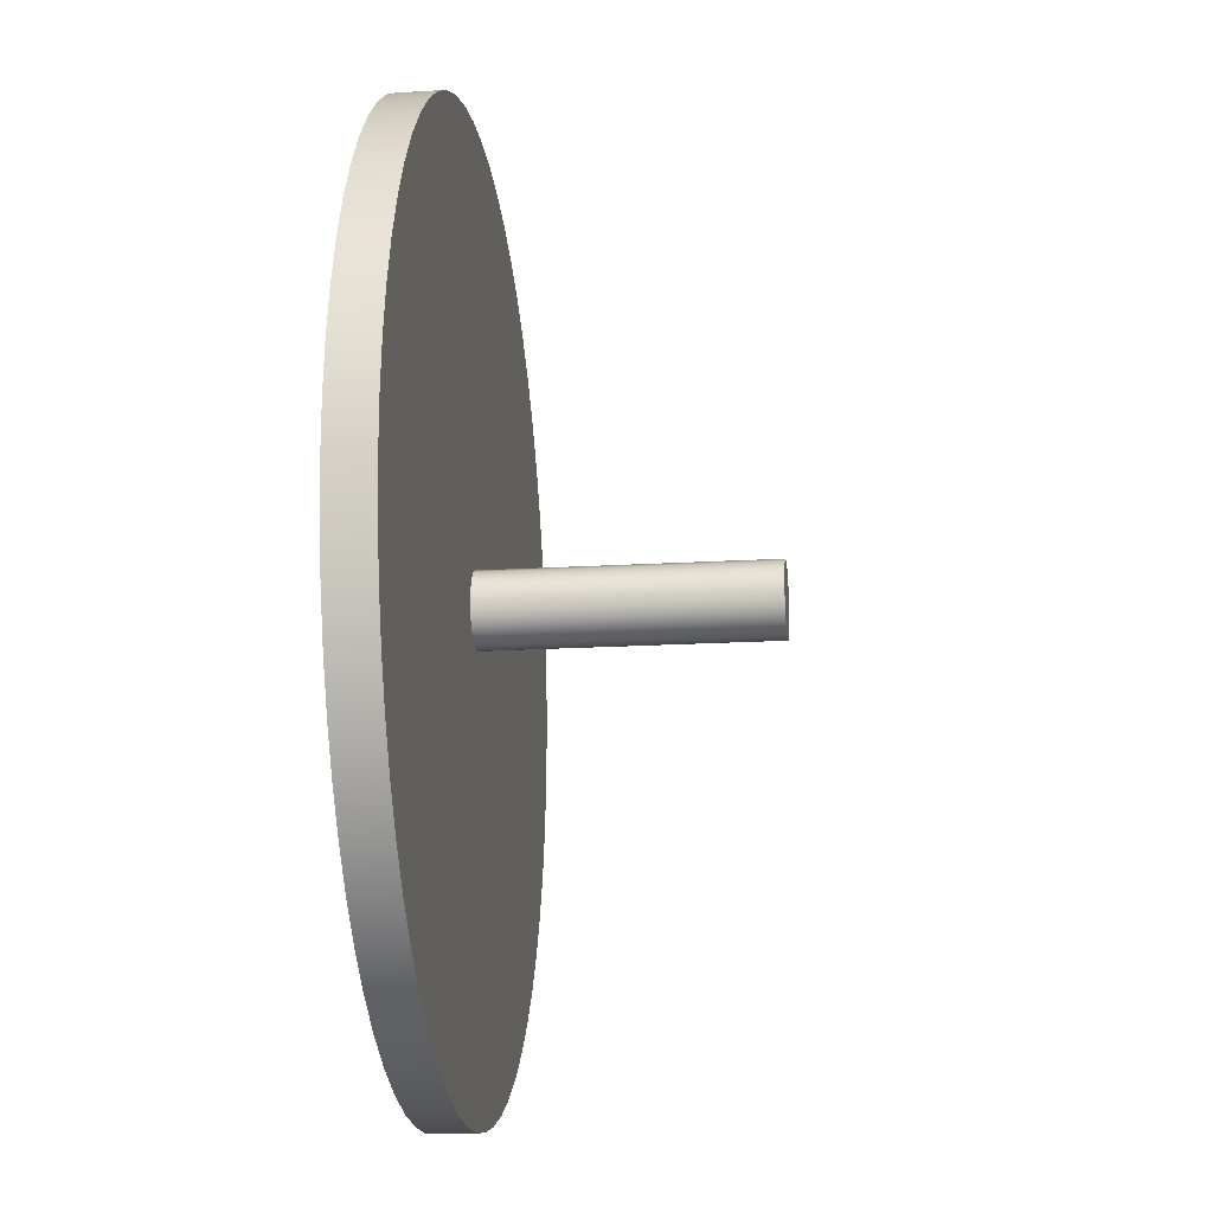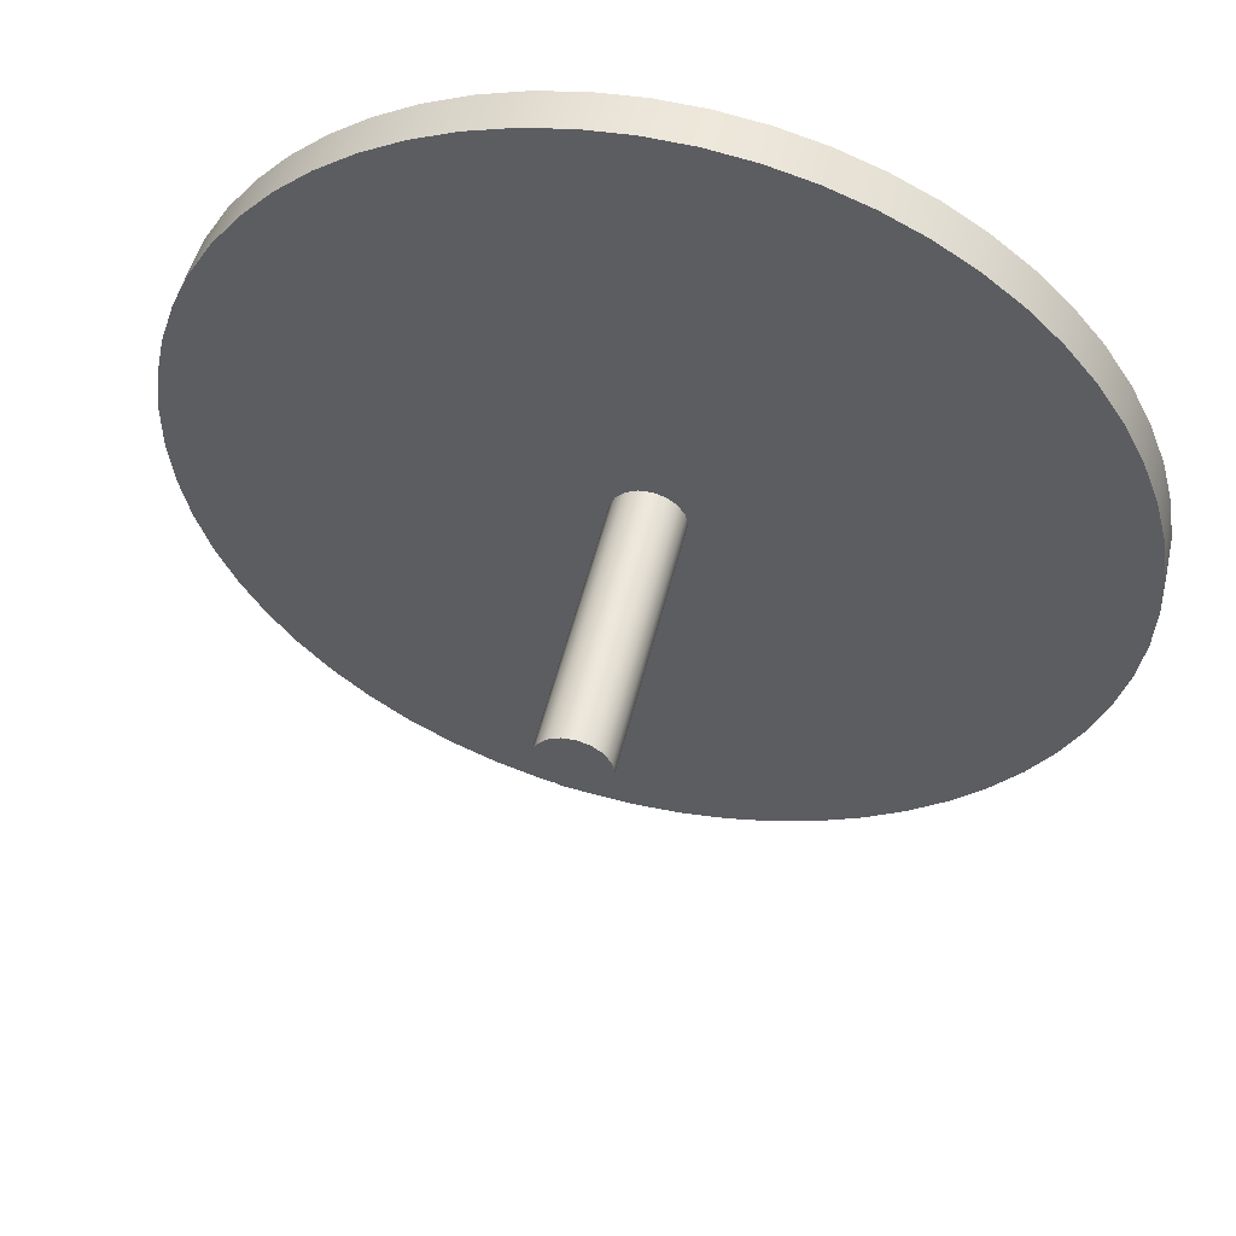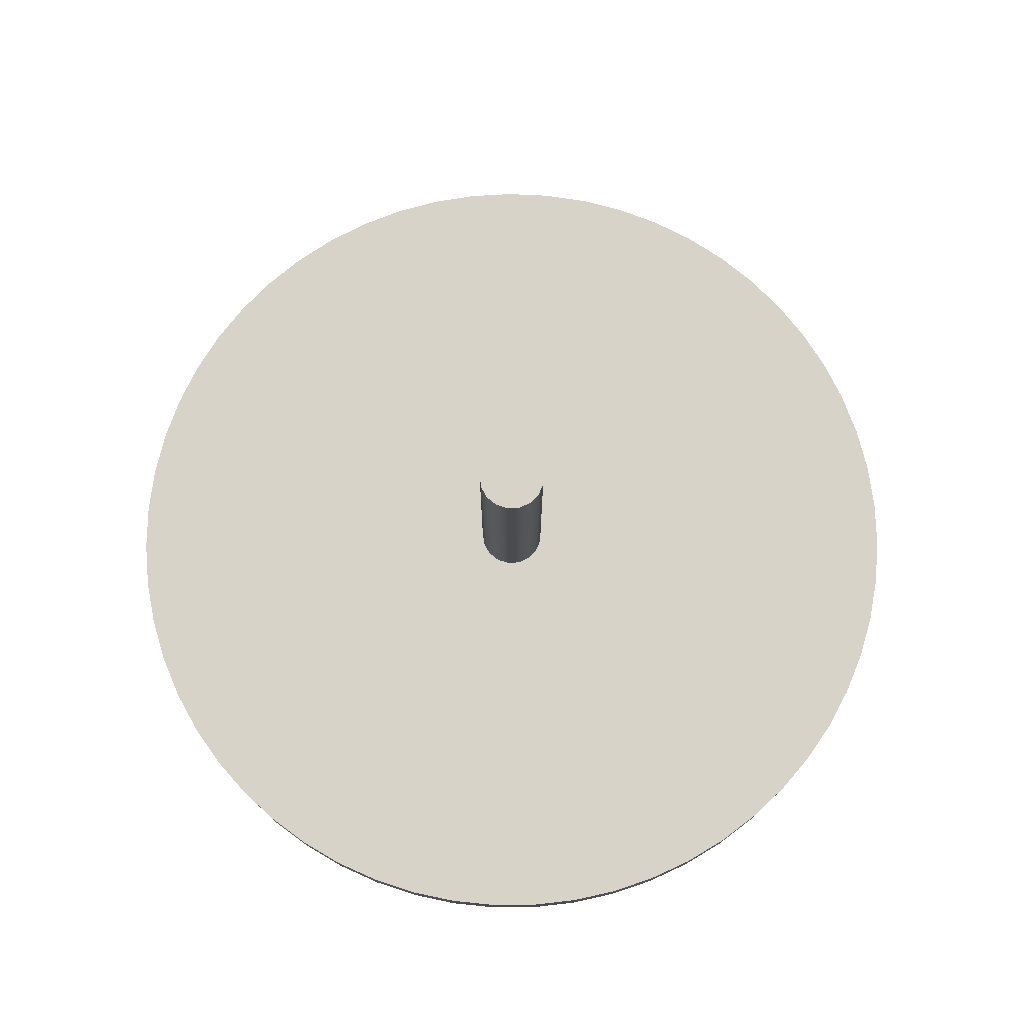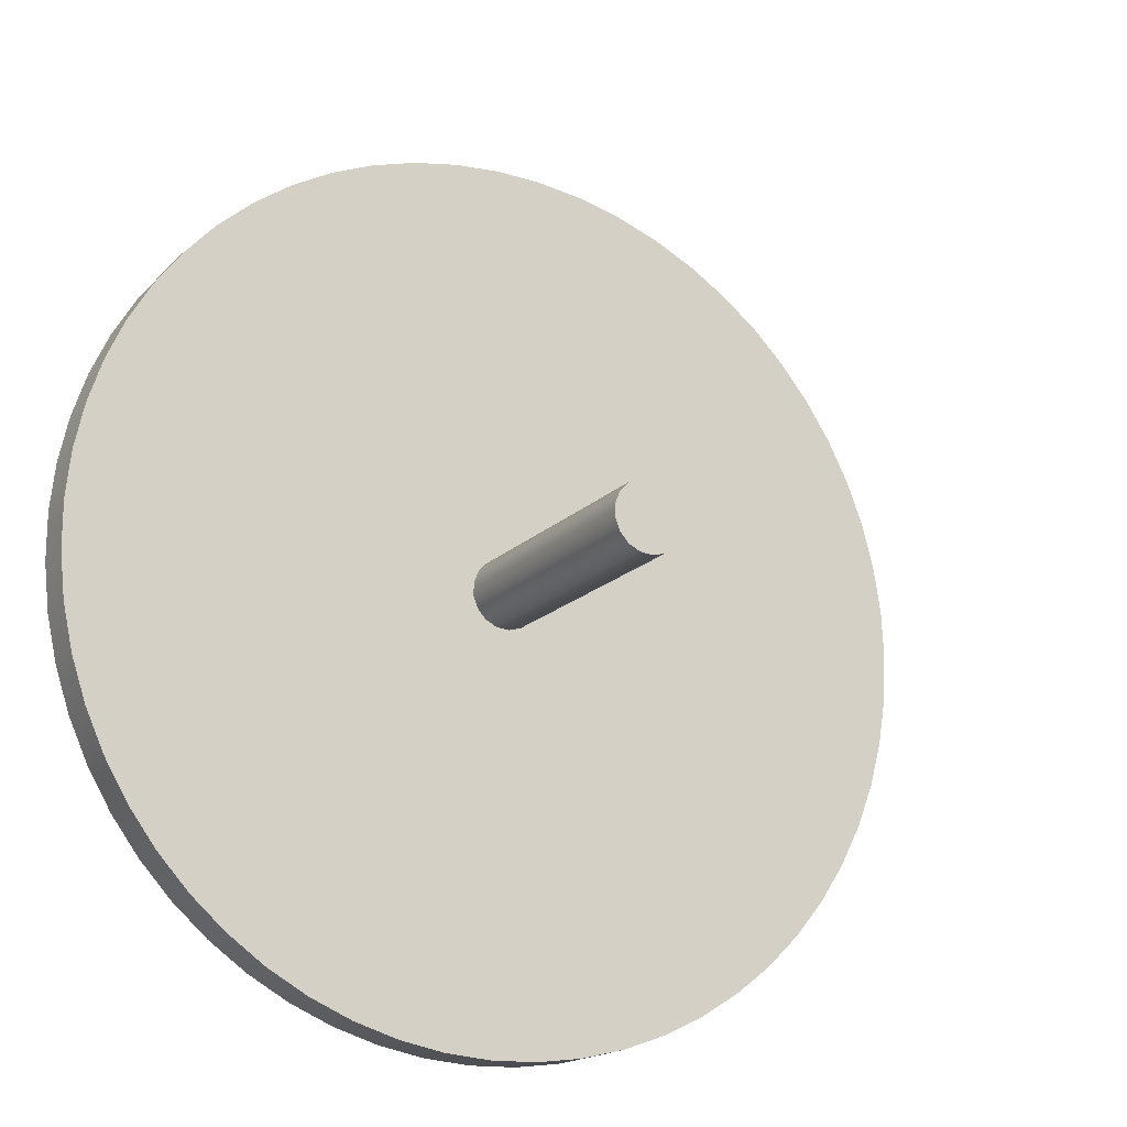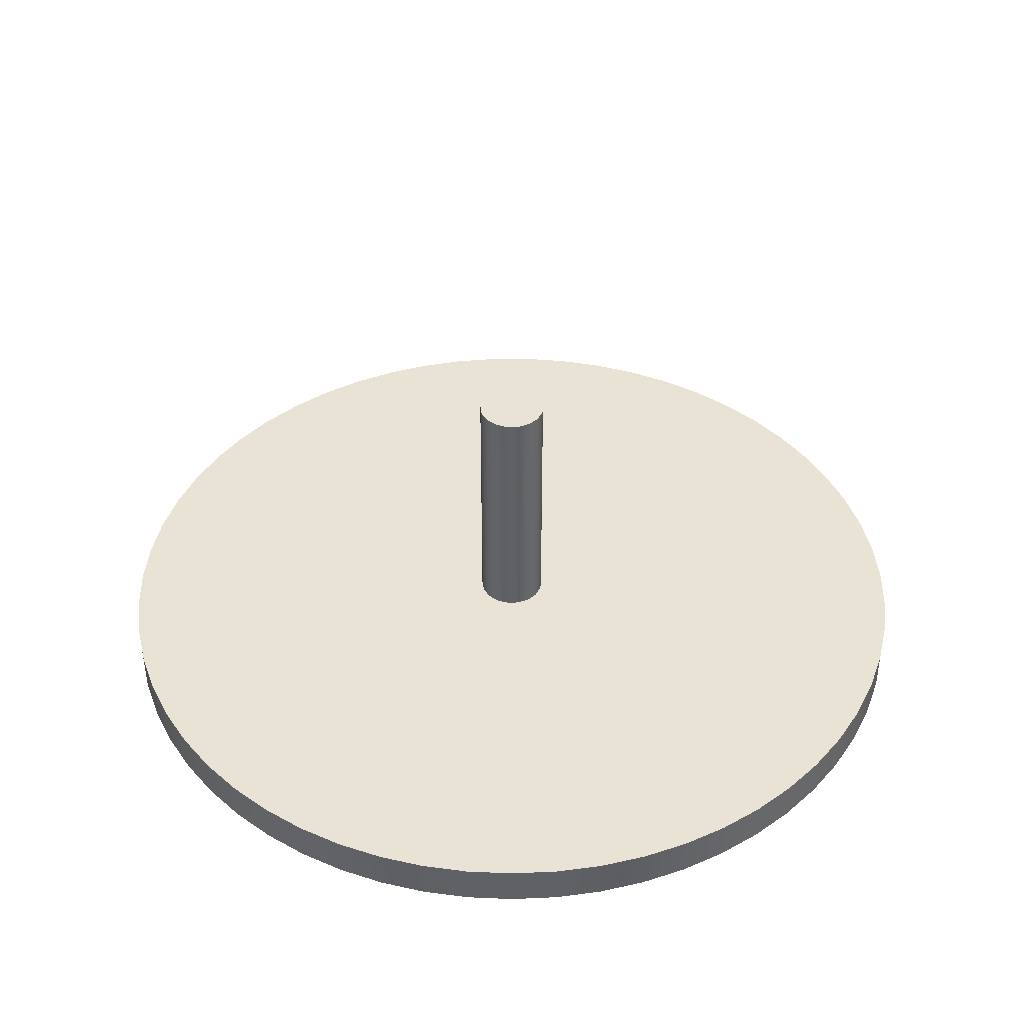
<metadata>
{"format":"obj","ext":"obj","renderer":"f3d","projection":"perspective","resolution":1024,"background":"white","views":[{"elev":-18.0,"azim":96.7,"up":"+Z"},{"elev":52.2,"azim":-166.4,"up":"+Z"},{"elev":75.8,"azim":150.7,"up":"+Y"},{"elev":-17.7,"azim":150.8,"up":"+Z"},{"elev":41.2,"azim":-145.0,"up":"+Y"}]}
</metadata>
<code>
v -0.25 1.9 3.062e-17
v -0.2331 1.9 -0.09031
v -0.1848 1.9 -0.1684
v -0.1114 1.9 -0.2238
v -0.02307 1.9 -0.2489
v 0.06842 1.9 -0.2405
v 0.1507 1.9 -0.1995
v 0.2126 1.9 -0.1316
v 0.2457 1.9 -0.04594
v 0.2457 1.9 0.04594
v 0.2126 1.9 0.1316
v 0.1507 1.9 0.1995
v 0.06842 1.9 0.2405
v -0.02307 1.9 0.2489
v -0.1114 1.9 0.2238
v -0.1848 1.9 0.1684
v -0.2331 1.9 0.09031
v -0.25 5.107e-32 3.062e-17
v -0.2331 2.226e-33 0.09031
v -0.1848 4.152e-33 0.1684
v -0.1114 5.517e-33 0.2238
v -0.02307 6.137e-33 0.2489
v 0.06842 5.928e-33 0.2405
v 0.1507 4.918e-33 0.1995
v 0.2126 3.244e-33 0.1316
v 0.2457 1.132e-33 0.04594
v 0.2457 -1.132e-33 -0.04594
v 0.2126 -3.244e-33 -0.1316
v 0.1507 -4.918e-33 -0.1995
v 0.06842 -5.928e-33 -0.2405
v -0.02307 -6.137e-33 -0.2489
v -0.1114 -5.517e-33 -0.2238
v -0.1848 -4.152e-33 -0.1684
v -0.2331 -2.226e-33 -0.09031
v -0.25 5.107e-32 3.062e-17
v -0.25 1.9 3.062e-17
v -3.15 -0.3 3.858e-16
v -3.132 -0.3 -0.3348
v -3.079 -0.3 -0.6659
v -2.991 -0.3 -0.9893
v -2.868 -0.3 -1.302
v -2.714 -0.3 -1.599
v -2.529 -0.3 -1.879
v -2.315 -0.3 -2.137
v -2.074 -0.3 -2.371
v -1.811 -0.3 -2.578
v -1.526 -0.3 -2.756
v -1.225 -0.3 -2.902
v -0.9094 -0.3 -3.016
v -0.5837 -0.3 -3.095
v -0.2513 -0.3 -3.14
v 0.08385 -0.3 -3.149
v 0.4181 -0.3 -3.122
v 0.7476 -0.3 -3.06
v 1.069 -0.3 -2.963
v 1.378 -0.3 -2.833
v 1.671 -0.3 -2.67
v 1.945 -0.3 -2.478
v 2.198 -0.3 -2.257
v 2.425 -0.3 -2.01
v 2.625 -0.3 -1.741
v 2.795 -0.3 -1.452
v 2.934 -0.3 -1.147
v 3.039 -0.3 -0.8288
v 3.11 -0.3 -0.501
v 3.146 -0.3 -0.1676
v 3.146 -0.3 0.1676
v 3.11 -0.3 0.501
v 3.039 -0.3 0.8288
v 2.934 -0.3 1.147
v 2.795 -0.3 1.452
v 2.625 -0.3 1.741
v 2.425 -0.3 2.01
v 2.198 -0.3 2.257
v 1.945 -0.3 2.478
v 1.671 -0.3 2.67
v 1.378 -0.3 2.833
v 1.069 -0.3 2.963
v 0.7476 -0.3 3.06
v 0.4181 -0.3 3.122
v 0.08385 -0.3 3.149
v -0.2513 -0.3 3.14
v -0.5837 -0.3 3.095
v -0.9094 -0.3 3.016
v -1.225 -0.3 2.902
v -1.526 -0.3 2.756
v -1.811 -0.3 2.578
v -2.074 -0.3 2.371
v -2.315 -0.3 2.137
v -2.529 -0.3 1.879
v -2.714 -0.3 1.599
v -2.868 -0.3 1.302
v -2.991 -0.3 0.9893
v -3.079 -0.3 0.6659
v -3.132 -0.3 0.3348
v -0.25 1.9 3.062e-17
v -0.2331 1.9 0.09031
v -0.1848 1.9 0.1684
v -0.1114 1.9 0.2238
v -0.02307 1.9 0.2489
v 0.06842 1.9 0.2405
v 0.1507 1.9 0.1995
v 0.2126 1.9 0.1316
v 0.2457 1.9 0.04594
v 0.2457 1.9 -0.04594
v 0.2126 1.9 -0.1316
v 0.1507 1.9 -0.1995
v 0.06842 1.9 -0.2405
v -0.02307 1.9 -0.2489
v -0.1114 1.9 -0.2238
v -0.1848 1.9 -0.1684
v -0.2331 1.9 -0.09031
v -3.15 -0.3 3.858e-16
v -3.132 -0.3 0.3348
v -3.079 -0.3 0.6659
v -2.991 -0.3 0.9893
v -2.868 -0.3 1.302
v -2.714 -0.3 1.599
v -2.529 -0.3 1.879
v -2.315 -0.3 2.137
v -2.074 -0.3 2.371
v -1.811 -0.3 2.578
v -1.526 -0.3 2.756
v -1.225 -0.3 2.902
v -0.9094 -0.3 3.016
v -0.5837 -0.3 3.095
v -0.2513 -0.3 3.14
v 0.08385 -0.3 3.149
v 0.4181 -0.3 3.122
v 0.7476 -0.3 3.06
v 1.069 -0.3 2.963
v 1.378 -0.3 2.833
v 1.671 -0.3 2.67
v 1.945 -0.3 2.478
v 2.198 -0.3 2.257
v 2.425 -0.3 2.01
v 2.625 -0.3 1.741
v 2.795 -0.3 1.452
v 2.934 -0.3 1.147
v 3.039 -0.3 0.8288
v 3.11 -0.3 0.501
v 3.146 -0.3 0.1676
v 3.146 -0.3 -0.1676
v 3.11 -0.3 -0.501
v 3.039 -0.3 -0.8288
v 2.934 -0.3 -1.147
v 2.795 -0.3 -1.452
v 2.625 -0.3 -1.741
v 2.425 -0.3 -2.01
v 2.198 -0.3 -2.257
v 1.945 -0.3 -2.478
v 1.671 -0.3 -2.67
v 1.378 -0.3 -2.833
v 1.069 -0.3 -2.963
v 0.7476 -0.3 -3.06
v 0.4181 -0.3 -3.122
v 0.08385 -0.3 -3.149
v -0.2513 -0.3 -3.14
v -0.5837 -0.3 -3.095
v -0.9094 -0.3 -3.016
v -1.225 -0.3 -2.902
v -1.526 -0.3 -2.756
v -1.811 -0.3 -2.578
v -2.074 -0.3 -2.371
v -2.315 -0.3 -2.137
v -2.529 -0.3 -1.879
v -2.714 -0.3 -1.599
v -2.868 -0.3 -1.302
v -2.991 -0.3 -0.9893
v -3.079 -0.3 -0.6659
v -3.132 -0.3 -0.3348
v -3.15 6.435e-31 3.858e-16
v -3.132 6.316e-31 -0.3348
v -3.079 6.125e-31 -0.6659
v -2.991 5.865e-31 -0.9893
v -2.868 5.539e-31 -1.302
v -2.714 5.15e-31 -1.599
v -2.529 4.702e-31 -1.879
v -2.315 4.201e-31 -2.137
v -2.074 3.653e-31 -2.371
v -1.811 3.063e-31 -2.578
v -1.526 2.439e-31 -2.756
v -1.225 1.787e-31 -2.902
v -0.9094 1.114e-31 -3.016
v -0.5837 4.292e-32 -3.095
v -0.2513 -2.606e-32 -3.14
v 0.08385 -9.476e-32 -3.149
v 0.4181 -1.624e-31 -3.122
v 0.7476 -2.282e-31 -3.06
v 1.069 -2.913e-31 -2.963
v 1.378 -3.512e-31 -2.833
v 1.671 -4.072e-31 -2.67
v 1.945 -4.585e-31 -2.478
v 2.198 -5.046e-31 -2.257
v 2.425 -5.449e-31 -2.01
v 2.625 -5.792e-31 -1.741
v 2.795 -6.068e-31 -1.452
v 2.934 -6.276e-31 -1.147
v 3.039 -6.413e-31 -0.8288
v 3.11 -6.477e-31 -0.501
v 3.146 -6.467e-31 -0.1676
v 3.146 -6.384e-31 0.1676
v 3.11 -6.229e-31 0.501
v 3.039 -6.004e-31 0.8288
v 2.934 -5.71e-31 1.147
v 2.795 -5.352e-31 1.452
v 2.625 -4.933e-31 1.741
v 2.425 -4.458e-31 2.01
v 2.198 -3.933e-31 2.257
v 1.945 -3.363e-31 2.478
v 1.671 -2.755e-31 2.67
v 1.378 -2.116e-31 2.833
v 1.069 -1.452e-31 2.963
v 0.7476 -7.728e-32 3.06
v 0.4181 -8.442e-33 3.122
v 0.08385 6.05e-32 3.149
v -0.2513 1.287e-31 3.14
v -0.5837 1.955e-31 3.095
v -0.9094 2.601e-31 3.016
v -1.225 3.217e-31 2.902
v -1.526 3.797e-31 2.756
v -1.811 4.334e-31 2.578
v -2.074 4.822e-31 2.371
v -2.315 5.255e-31 2.137
v -2.529 5.628e-31 1.879
v -2.714 5.938e-31 1.599
v -2.868 6.181e-31 1.302
v -2.991 6.353e-31 0.9893
v -3.079 6.454e-31 0.6659
v -3.132 6.481e-31 0.3348
v -3.15 6.435e-31 3.858e-16
v -3.15 -0.3 3.858e-16
v -0.25 5.107e-32 3.062e-17
v -0.2331 -2.226e-33 -0.09031
v -0.1848 -4.152e-33 -0.1684
v -0.1114 -5.517e-33 -0.2238
v -0.02307 -6.137e-33 -0.2489
v 0.06842 -5.928e-33 -0.2405
v 0.1507 -4.918e-33 -0.1995
v 0.2126 -3.244e-33 -0.1316
v 0.2457 -1.132e-33 -0.04594
v 0.2457 1.132e-33 0.04594
v 0.2126 3.244e-33 0.1316
v 0.1507 4.918e-33 0.1995
v 0.06842 5.928e-33 0.2405
v -0.02307 6.137e-33 0.2489
v -0.1114 5.517e-33 0.2238
v -0.1848 4.152e-33 0.1684
v -0.2331 2.226e-33 0.09031
v -3.15 6.435e-31 3.858e-16
v -3.132 6.481e-31 0.3348
v -3.079 6.454e-31 0.6659
v -2.991 6.353e-31 0.9893
v -2.868 6.181e-31 1.302
v -2.714 5.938e-31 1.599
v -2.529 5.628e-31 1.879
v -2.315 5.255e-31 2.137
v -2.074 4.822e-31 2.371
v -1.811 4.334e-31 2.578
v -1.526 3.797e-31 2.756
v -1.225 3.217e-31 2.902
v -0.9094 2.601e-31 3.016
v -0.5837 1.955e-31 3.095
v -0.2513 1.287e-31 3.14
v 0.08385 6.05e-32 3.149
v 0.4181 -8.442e-33 3.122
v 0.7476 -7.728e-32 3.06
v 1.069 -1.452e-31 2.963
v 1.378 -2.116e-31 2.833
v 1.671 -2.755e-31 2.67
v 1.945 -3.363e-31 2.478
v 2.198 -3.933e-31 2.257
v 2.425 -4.458e-31 2.01
v 2.625 -4.933e-31 1.741
v 2.795 -5.352e-31 1.452
v 2.934 -5.71e-31 1.147
v 3.039 -6.004e-31 0.8288
v 3.11 -6.229e-31 0.501
v 3.146 -6.384e-31 0.1676
v 3.146 -6.467e-31 -0.1676
v 3.11 -6.477e-31 -0.501
v 3.039 -6.413e-31 -0.8288
v 2.934 -6.276e-31 -1.147
v 2.795 -6.068e-31 -1.452
v 2.625 -5.792e-31 -1.741
v 2.425 -5.449e-31 -2.01
v 2.198 -5.046e-31 -2.257
v 1.945 -4.585e-31 -2.478
v 1.671 -4.072e-31 -2.67
v 1.378 -3.512e-31 -2.833
v 1.069 -2.913e-31 -2.963
v 0.7476 -2.282e-31 -3.06
v 0.4181 -1.624e-31 -3.122
v 0.08385 -9.476e-32 -3.149
v -0.2513 -2.606e-32 -3.14
v -0.5837 4.292e-32 -3.095
v -0.9094 1.114e-31 -3.016
v -1.225 1.787e-31 -2.902
v -1.526 2.439e-31 -2.756
v -1.811 3.063e-31 -2.578
v -2.074 3.653e-31 -2.371
v -2.315 4.201e-31 -2.137
v -2.529 4.702e-31 -1.879
v -2.714 5.15e-31 -1.599
v -2.868 5.539e-31 -1.302
v -2.991 5.865e-31 -0.9893
v -3.079 6.125e-31 -0.6659
v -3.132 6.316e-31 -0.3348
f 2 34 1
f 1 34 35
f 36 18 17
f 17 18 19
f 17 19 16
f 16 19 20
f 16 20 15
f 15 20 21
f 15 21 14
f 14 21 22
f 14 22 13
f 13 22 23
f 13 23 12
f 12 23 24
f 12 24 11
f 11 24 25
f 11 25 10
f 10 25 26
f 10 26 9
f 9 26 27
f 9 27 8
f 8 27 28
f 8 28 7
f 7 28 29
f 7 29 6
f 6 29 30
f 6 30 5
f 5 30 31
f 5 31 4
f 4 31 32
f 4 32 3
f 3 32 33
f 3 33 2
f 2 33 34
f 37 38 95
f 95 38 39
f 95 39 40
f 40 41 95
f 95 41 42
f 95 42 43
f 43 44 95
f 95 44 45
f 95 45 46
f 46 47 95
f 95 47 48
f 95 48 49
f 49 50 95
f 95 50 51
f 95 51 52
f 52 53 95
f 95 53 54
f 95 54 55
f 55 56 95
f 95 56 57
f 95 57 58
f 58 59 95
f 95 59 60
f 95 60 61
f 61 62 95
f 95 62 63
f 95 63 64
f 64 65 95
f 95 65 66
f 95 66 67
f 67 68 95
f 95 68 94
f 94 68 69
f 94 69 93
f 93 69 70
f 93 70 92
f 92 70 71
f 92 71 91
f 91 71 72
f 91 72 90
f 90 72 73
f 90 73 89
f 89 73 74
f 89 74 88
f 88 74 75
f 88 75 87
f 87 75 76
f 87 76 86
f 86 76 77
f 86 77 85
f 85 77 78
f 85 78 84
f 84 78 79
f 84 79 83
f 83 79 80
f 83 80 82
f 82 80 81
f 97 104 96
f 96 104 105
f 96 105 112
f 112 105 106
f 112 106 111
f 111 106 107
f 111 107 110
f 110 107 108
f 110 108 109
f 104 97 103
f 103 97 98
f 103 98 102
f 102 98 99
f 102 99 101
f 101 99 100
f 114 230 113
f 113 230 231
f 232 172 171
f 171 172 173
f 171 173 170
f 170 173 174
f 170 174 169
f 169 174 175
f 169 175 168
f 168 175 176
f 168 176 167
f 167 176 177
f 167 177 166
f 166 177 178
f 166 178 165
f 165 178 179
f 165 179 164
f 164 179 180
f 164 180 163
f 163 180 181
f 163 181 162
f 162 181 182
f 162 182 161
f 161 182 183
f 161 183 160
f 160 183 184
f 160 184 159
f 159 184 185
f 159 185 158
f 158 185 186
f 158 186 157
f 157 186 187
f 157 187 156
f 156 187 188
f 156 188 155
f 155 188 189
f 155 189 154
f 154 189 190
f 154 190 153
f 153 190 191
f 153 191 152
f 152 191 192
f 152 192 151
f 151 192 193
f 151 193 150
f 150 193 194
f 150 194 149
f 149 194 195
f 149 195 148
f 148 195 196
f 148 196 147
f 147 196 197
f 147 197 146
f 146 197 198
f 146 198 145
f 145 198 199
f 145 199 144
f 144 199 200
f 144 200 143
f 143 200 201
f 143 201 142
f 142 201 202
f 142 202 141
f 141 202 203
f 141 203 140
f 140 203 204
f 140 204 139
f 139 204 205
f 139 205 138
f 138 205 206
f 138 206 137
f 137 206 207
f 137 207 136
f 136 207 208
f 136 208 135
f 135 208 209
f 135 209 134
f 134 209 210
f 134 210 133
f 133 210 211
f 133 211 132
f 132 211 212
f 132 212 131
f 131 212 213
f 131 213 130
f 130 213 214
f 130 214 129
f 129 214 215
f 129 215 128
f 128 215 216
f 128 216 127
f 127 216 217
f 127 217 126
f 126 217 218
f 126 218 125
f 125 218 219
f 125 219 124
f 124 219 220
f 124 220 123
f 123 220 221
f 123 221 122
f 122 221 222
f 122 222 121
f 121 222 223
f 121 223 120
f 120 223 224
f 120 224 119
f 119 224 225
f 119 225 118
f 118 225 226
f 118 226 117
f 117 226 227
f 117 227 116
f 116 227 228
f 116 228 115
f 115 228 229
f 115 229 114
f 114 229 230
f 249 233 250
f 250 233 234
f 250 234 235
f 235 236 250
f 250 236 237
f 250 237 308
f 308 237 307
f 307 237 306
f 306 237 305
f 305 237 304
f 304 237 303
f 303 237 302
f 302 237 301
f 301 237 300
f 300 237 299
f 299 237 298
f 298 237 297
f 297 237 296
f 296 237 295
f 295 237 294
f 294 237 293
f 293 237 238
f 293 238 292
f 292 238 291
f 291 238 290
f 290 238 239
f 290 239 289
f 289 239 288
f 288 239 287
f 287 239 286
f 286 239 240
f 286 240 285
f 285 240 284
f 284 240 283
f 283 240 241
f 283 241 282
f 282 241 281
f 281 241 280
f 280 241 279
f 279 241 242
f 279 242 278
f 278 242 277
f 277 242 276
f 276 242 243
f 276 243 275
f 275 243 274
f 274 243 273
f 273 243 244
f 273 244 272
f 272 244 271
f 271 244 270
f 270 244 269
f 269 244 245
f 269 245 268
f 268 245 267
f 267 245 266
f 266 245 246
f 266 246 265
f 265 246 264
f 264 246 263
f 263 246 262
f 262 246 261
f 261 246 260
f 260 246 259
f 259 246 258
f 258 246 257
f 257 246 256
f 256 246 255
f 255 246 254
f 254 246 253
f 253 246 252
f 252 246 251
f 251 246 247
f 251 247 248
f 248 249 251
f 251 249 250

</code>
